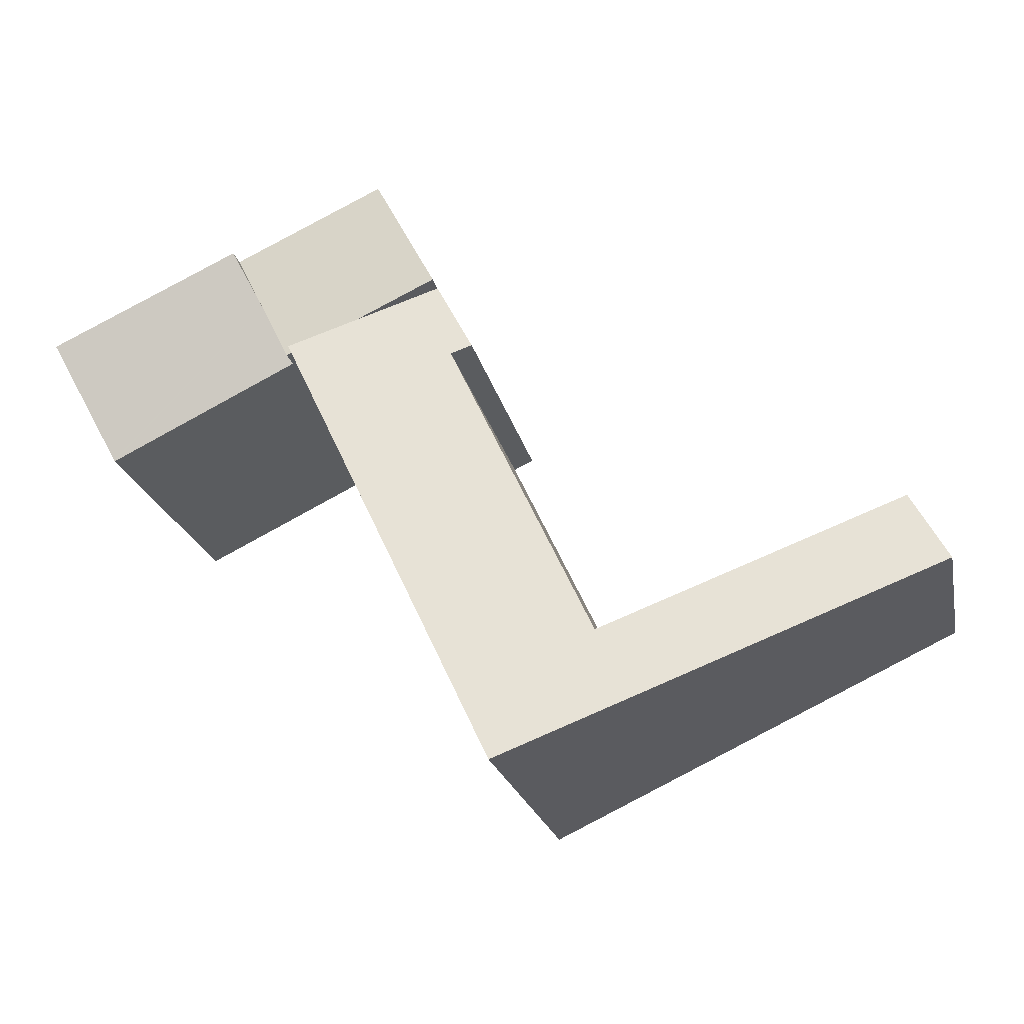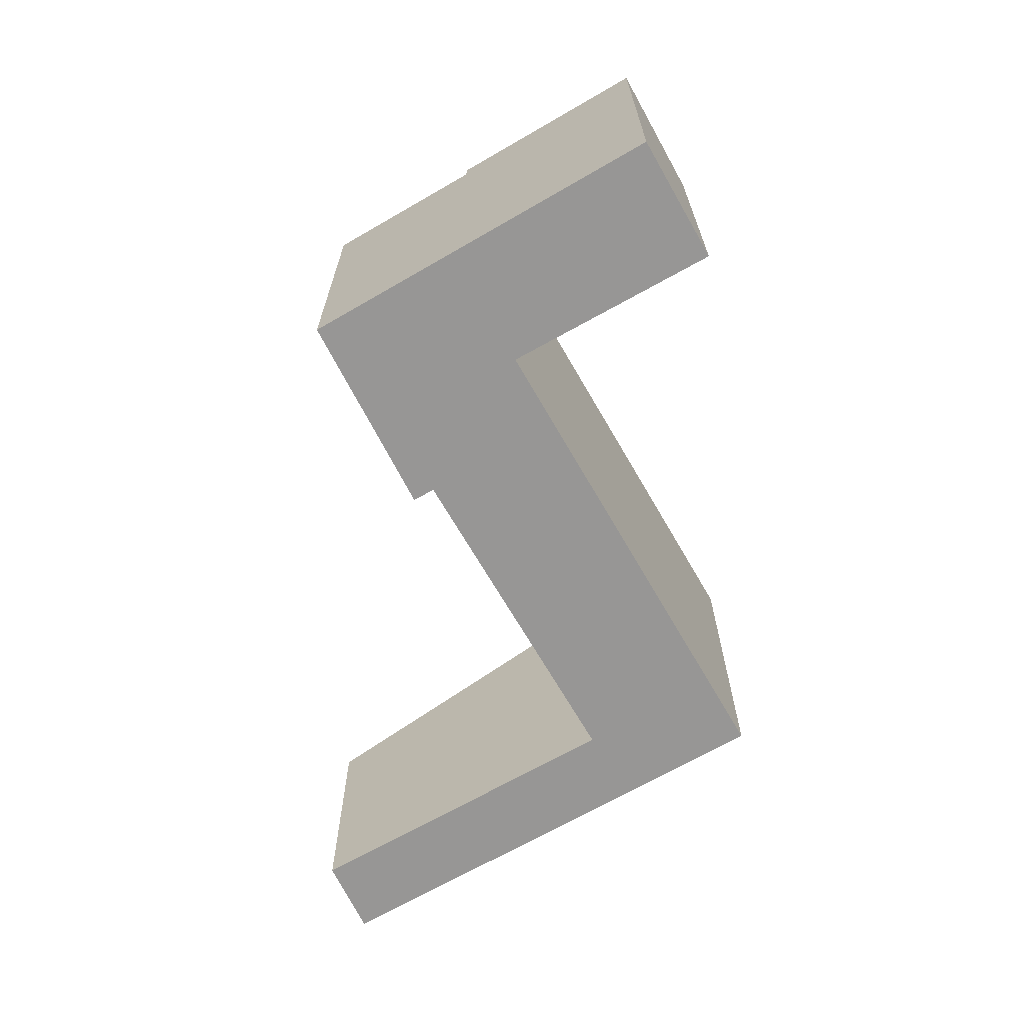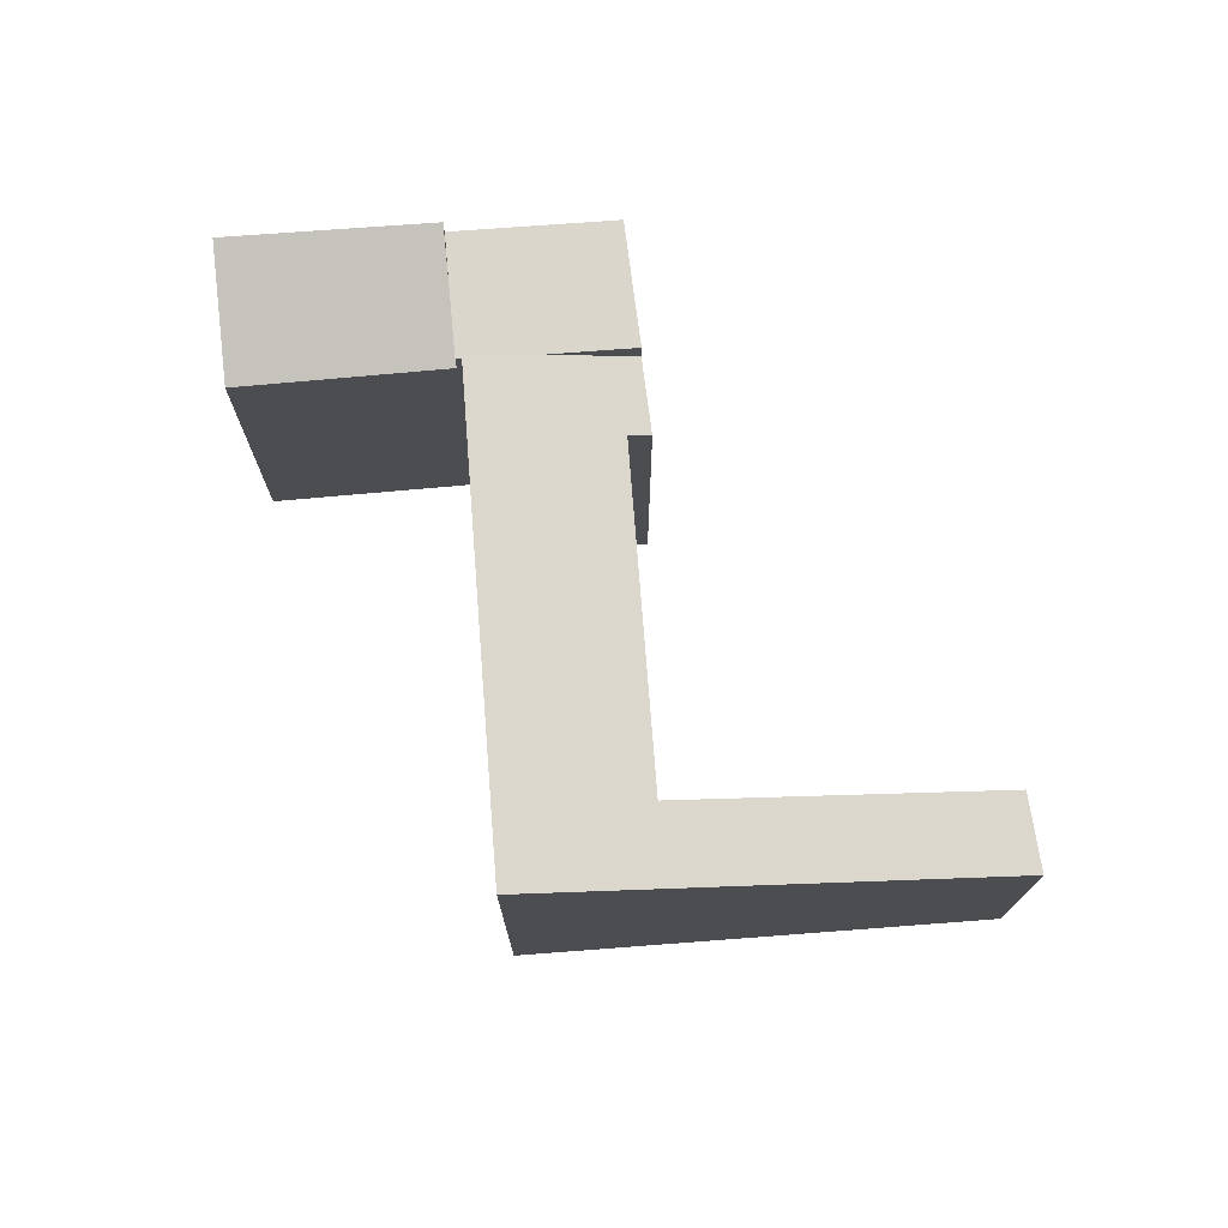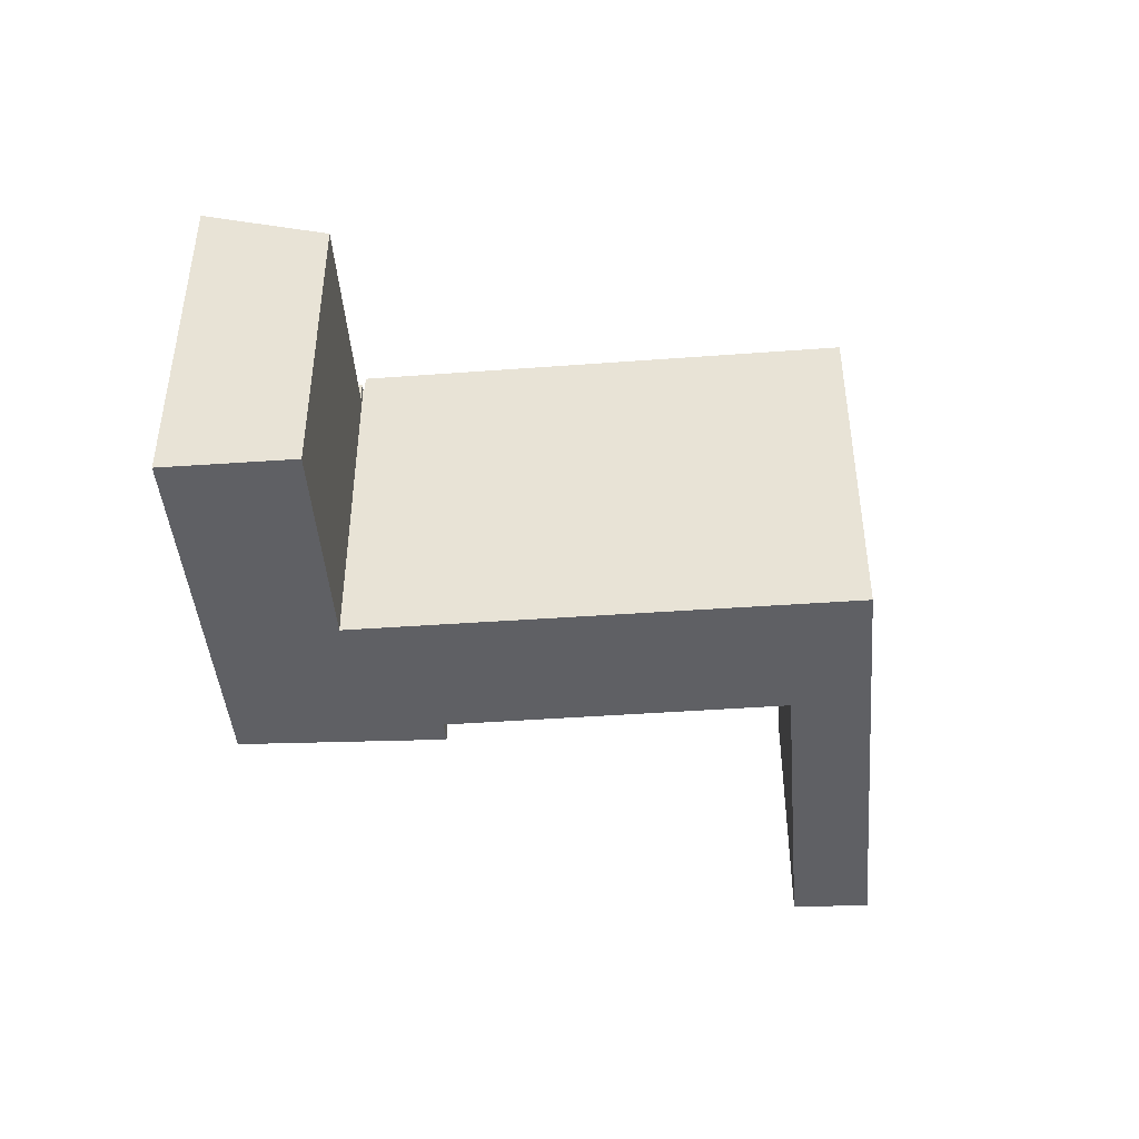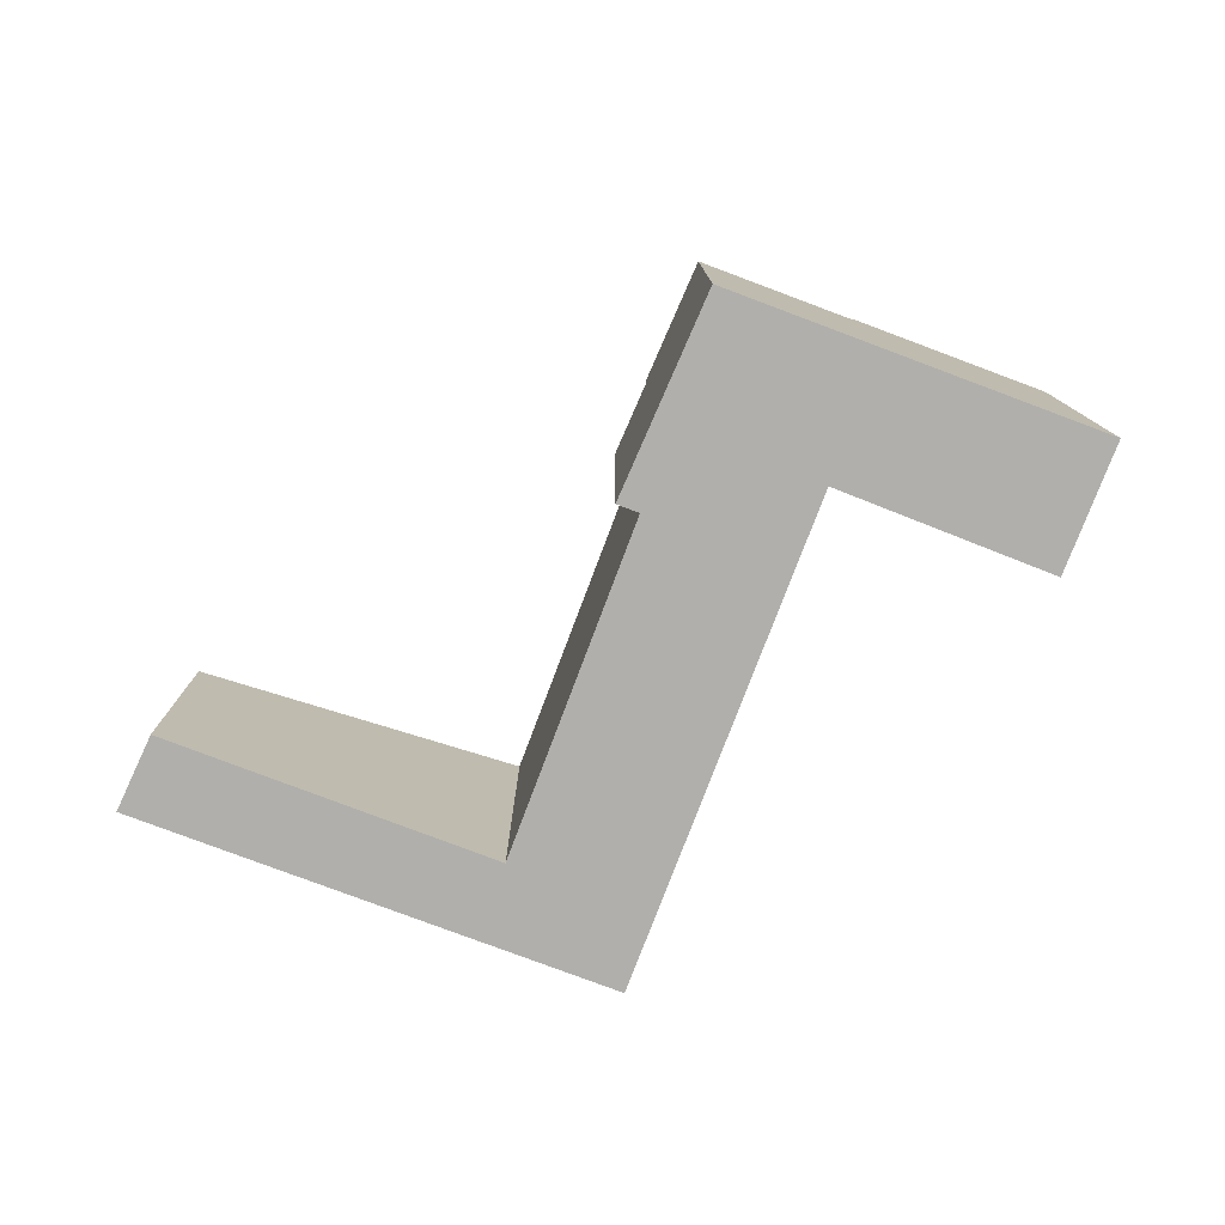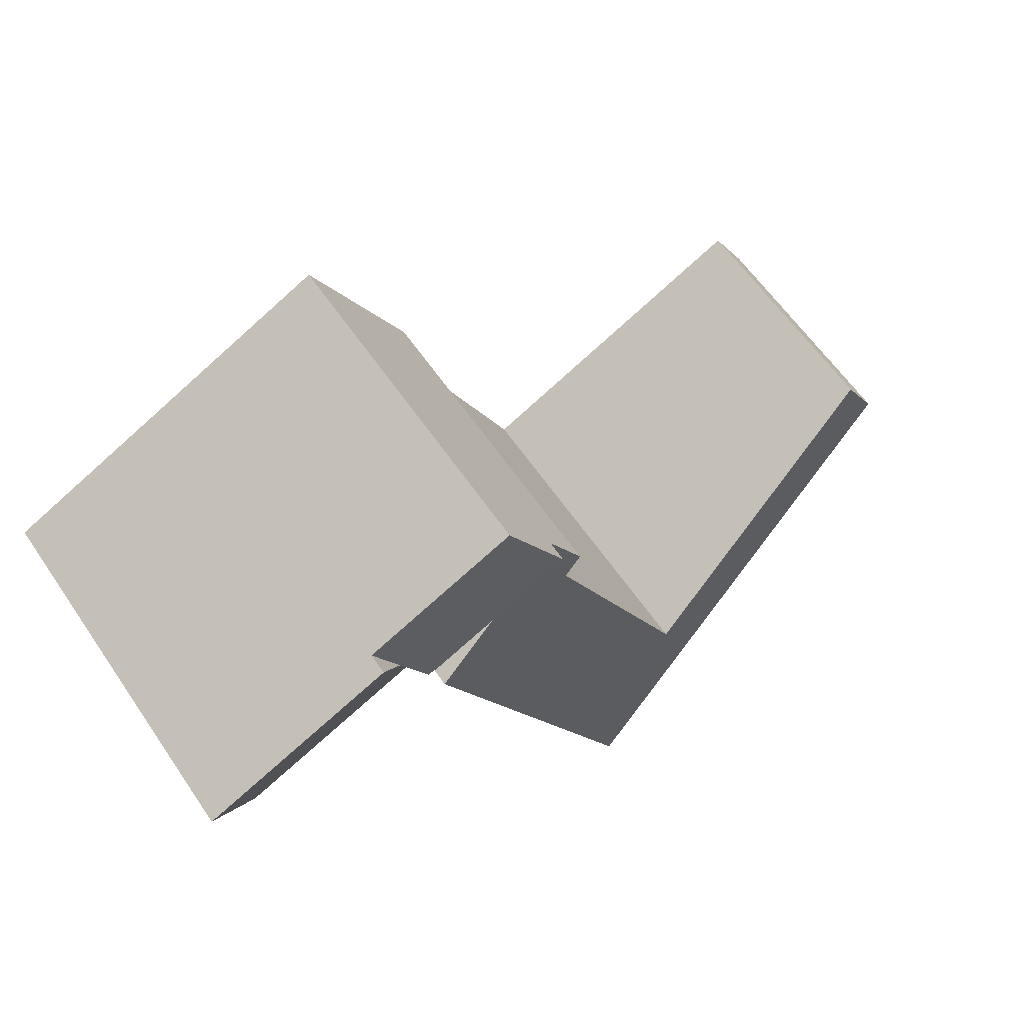
<metadata>
{"format":"obj","ext":"obj","renderer":"f3d","projection":"perspective","resolution":1024,"background":"white","views":[{"elev":-21.0,"azim":-168.2,"up":"+Z"},{"elev":-67.9,"azim":55.4,"up":"+Y"},{"elev":73.6,"azim":-159.0,"up":"+Y"},{"elev":-44.0,"azim":120.3,"up":"+Y"},{"elev":-78.3,"azim":4.7,"up":"+Y"},{"elev":61.5,"azim":145.7,"up":"+Z"}]}
</metadata>
<code>
v  13.04 7.848 9.771
v  13.51 7.848 6.257
v  11.63 7.848 7.146
v  16.52 7.848 8.134
v  15.06 7.848 5.564
v  15.04 7.848 5.53
v  15.2 7.848 5.495
v  15.88 7.848 6.848
v  16.52 -4.981e-16 8.134
v  15.2 -3.365e-16 5.495
v  15.88 -4.193e-16 6.848
v  15.06 -3.407e-16 5.564
v  15.04 -3.386e-16 5.53
v  11.63 -4.376e-16 7.146
v  13.51 -3.831e-16 6.257
v  13.04 -5.983e-16 9.771
v  17.53 7.344 4.351
v  15.2 7.356 5.495
v  19.62 7.333 3.327
v  19.63 7.343 3.356
v  20.93 8.318 6.054
v  16.52 8.316 8.134
v  20.93 -3.707e-16 6.054
v  19.62 -2.037e-16 3.327
v  19.63 -2.055e-16 3.356
v  17.53 -2.664e-16 4.351
v  11.63 7.366 7.146
v  11.26 7.476 5.33
v  10.78 7.353 5.557
v  0.904 5.711 1.578
v  6.392 7.33 -3.028
v  0 5.687 3.482e-16
v  7.191 7.33 -1.423
v  10.09 8.279 -4.778
v  7.892 7.51 -1.758
v  10.12 8.288 -4.794
v  11.09 8.279 -2.775
v  15.04 8.243 5.53
v  7.892 1.076e-16 -1.758
v  11.26 -3.264e-16 5.33
v  10.78 -3.403e-16 5.557
v  0.904 -9.662e-17 1.578
v  0 0 0
v  10.12 2.935e-16 -4.794
v  6.392 1.854e-16 -3.028
v  10.09 2.926e-16 -4.778
v  7.191 8.713e-17 -1.423
v  11.09 1.699e-16 -2.775
g defaultobject
f 1 2 3
f 2 1 4
f 2 4 5
f 2 5 6
f 5 4 7
f 7 4 8
f 9 8 4
f 8 9 7
f 7 9 10
f 10 9 11
f 12 6 5
f 6 12 13
f 10 5 7
f 5 10 12
f 13 2 6
f 2 13 3
f 3 13 14
f 14 13 15
f 14 1 3
f 1 14 16
f 16 4 1
f 4 16 9
f 16 11 9
f 11 16 10
f 10 16 12
f 12 16 13
f 13 16 15
f 15 16 14
f 8 17 18
f 17 8 19
f 19 8 20
f 20 8 21
f 21 8 22
f 23 20 21
f 20 23 19
f 19 23 24
f 24 23 25
f 24 17 19
f 17 24 18
f 18 24 10
f 10 24 26
f 8 9 22
f 9 8 18
f 9 18 10
f 9 10 11
f 22 23 21
f 23 22 9
f 26 11 10
f 11 26 9
f 9 26 23
f 23 26 24
f 23 24 25
f 27 28 29
f 30 31 32
f 31 30 33
f 31 33 34
f 34 33 35
f 34 35 28
f 34 28 36
f 36 28 37
f 37 28 38
f 38 28 2
f 2 28 27
f 39 28 35
f 28 39 40
f 29 14 27
f 14 29 41
f 32 42 30
f 42 32 43
f 40 29 28
f 29 40 41
f 44 34 36
f 34 44 31
f 31 44 32
f 32 44 43
f 43 44 45
f 45 44 46
f 14 2 27
f 2 14 38
f 38 14 13
f 13 14 15
f 33 39 35
f 39 33 30
f 39 30 47
f 47 30 42
f 13 37 38
f 37 13 48
f 37 48 36
f 36 48 44
f 45 42 43
f 42 45 47
f 47 45 46
f 47 46 44
f 47 44 39
f 39 44 48
f 39 48 40
f 40 48 13
f 40 13 15
f 40 15 14
f 14 41 40

</code>
